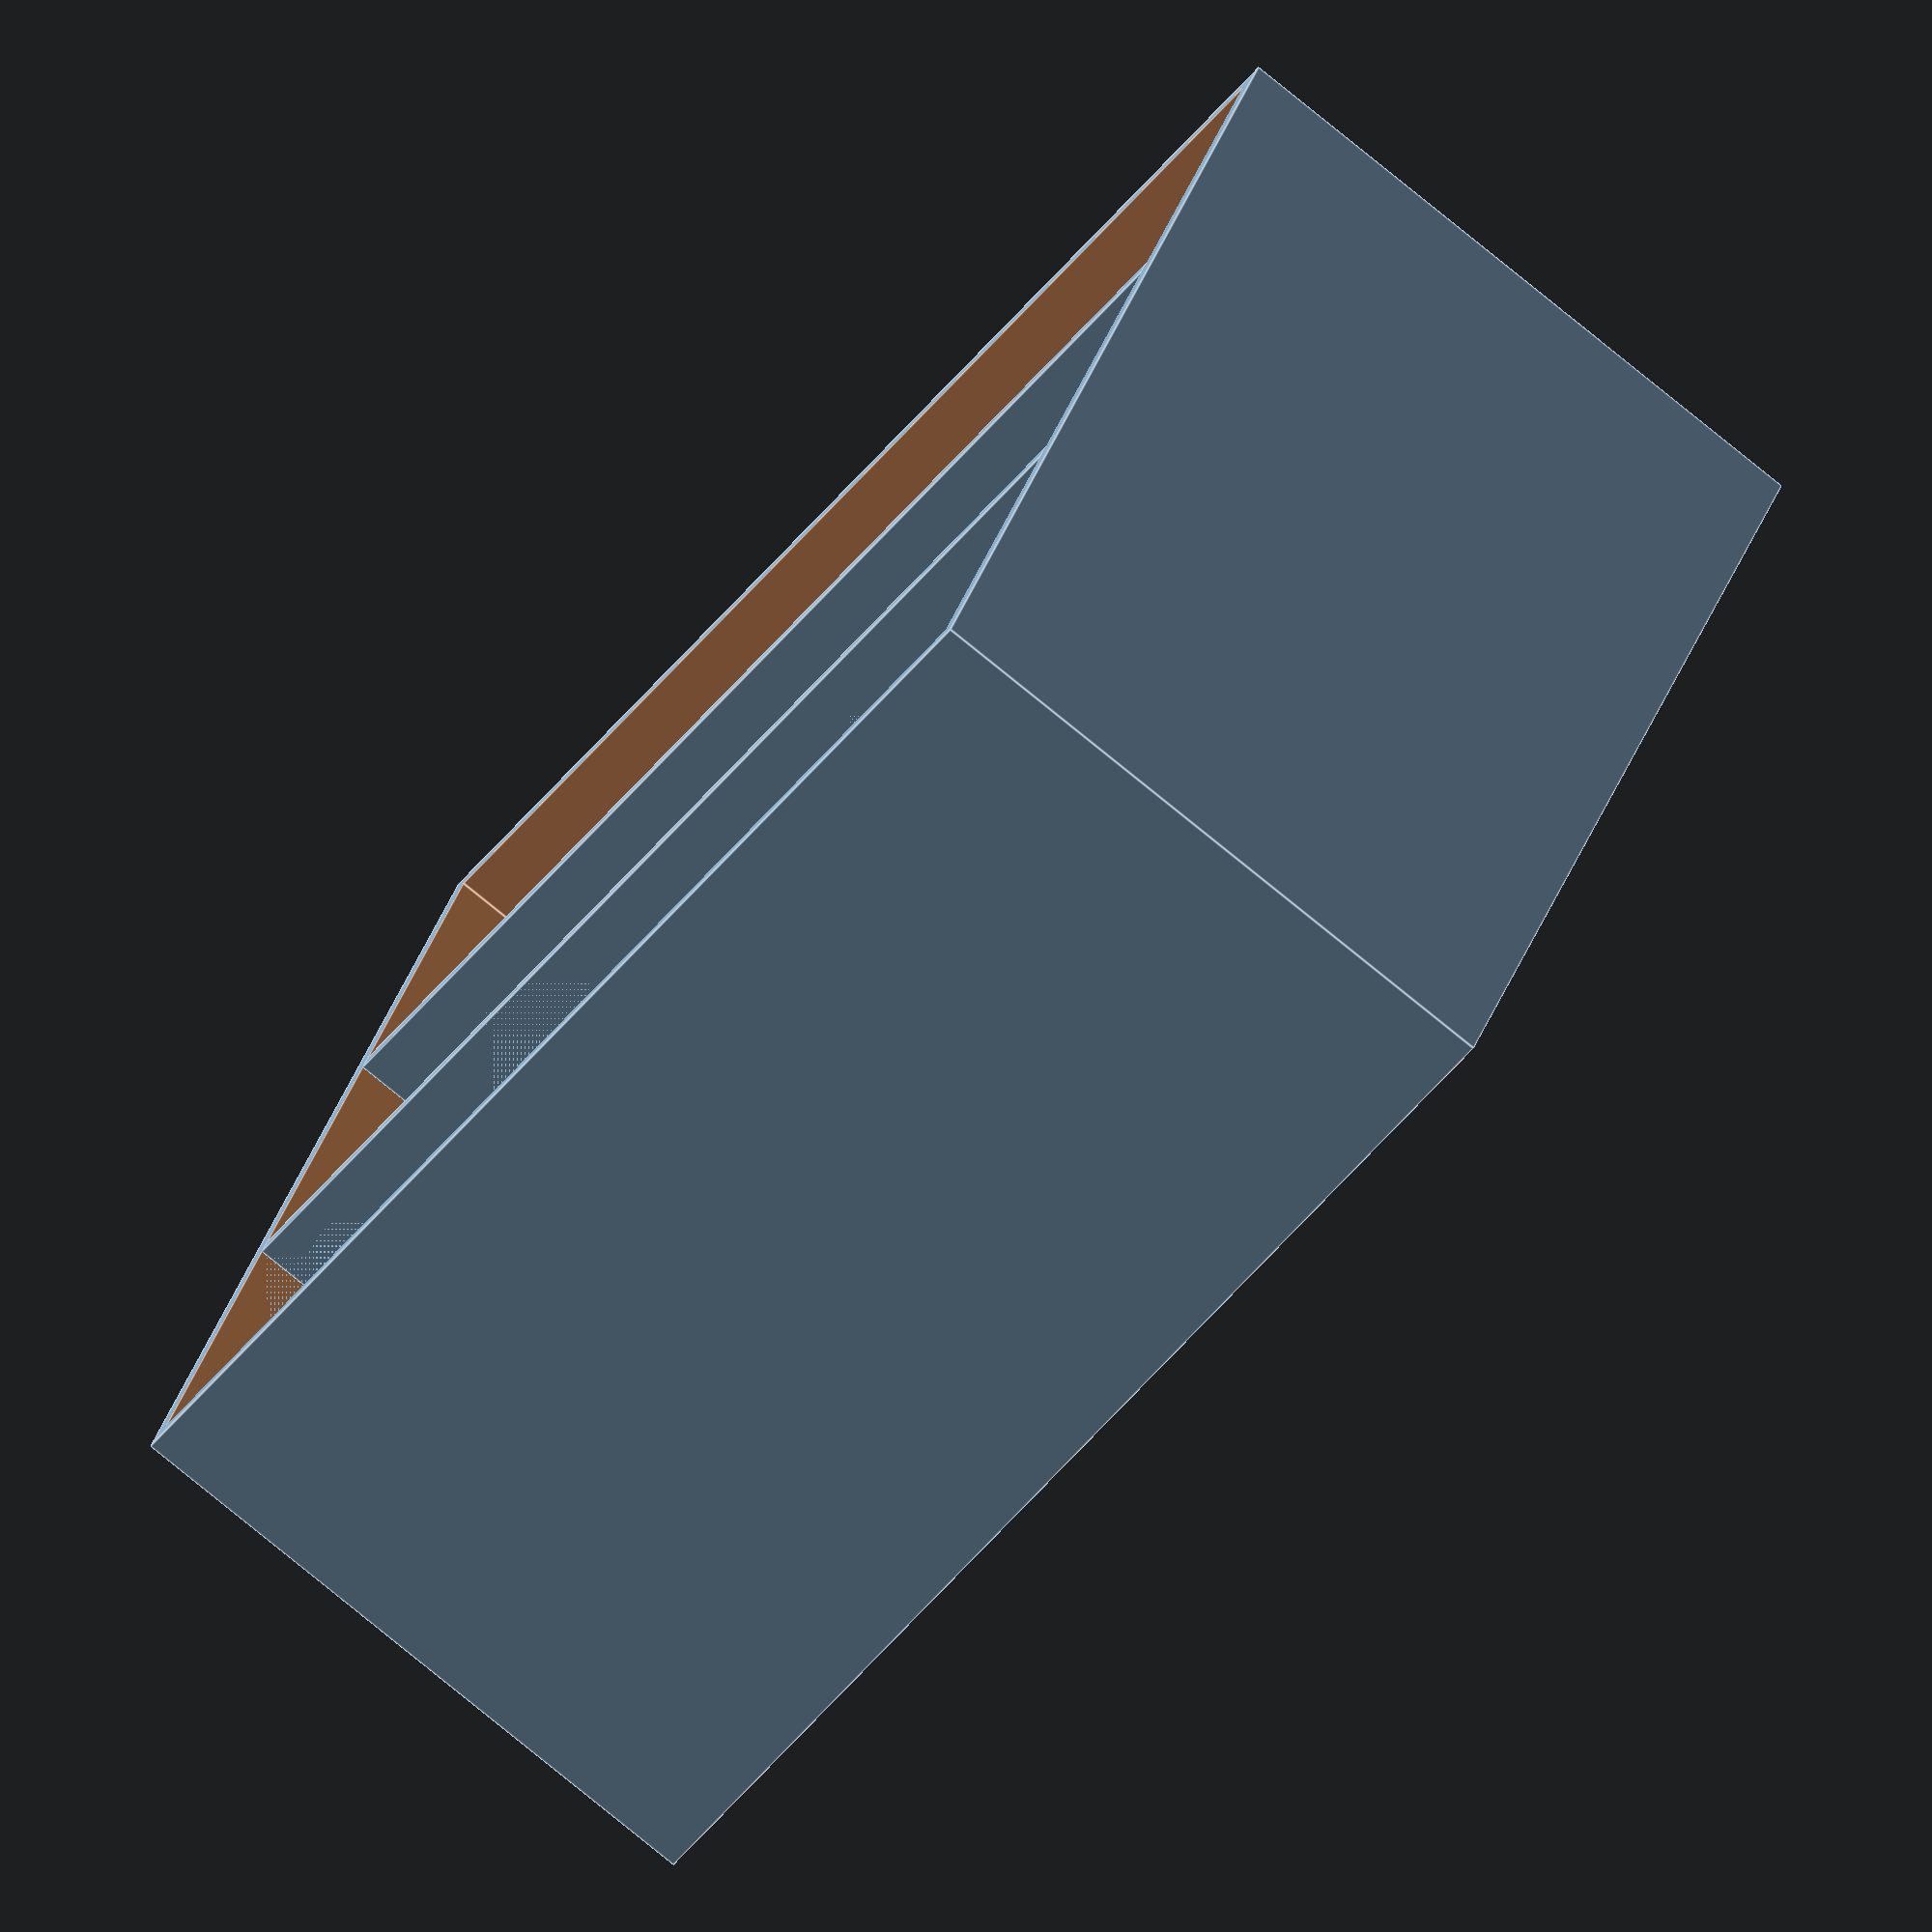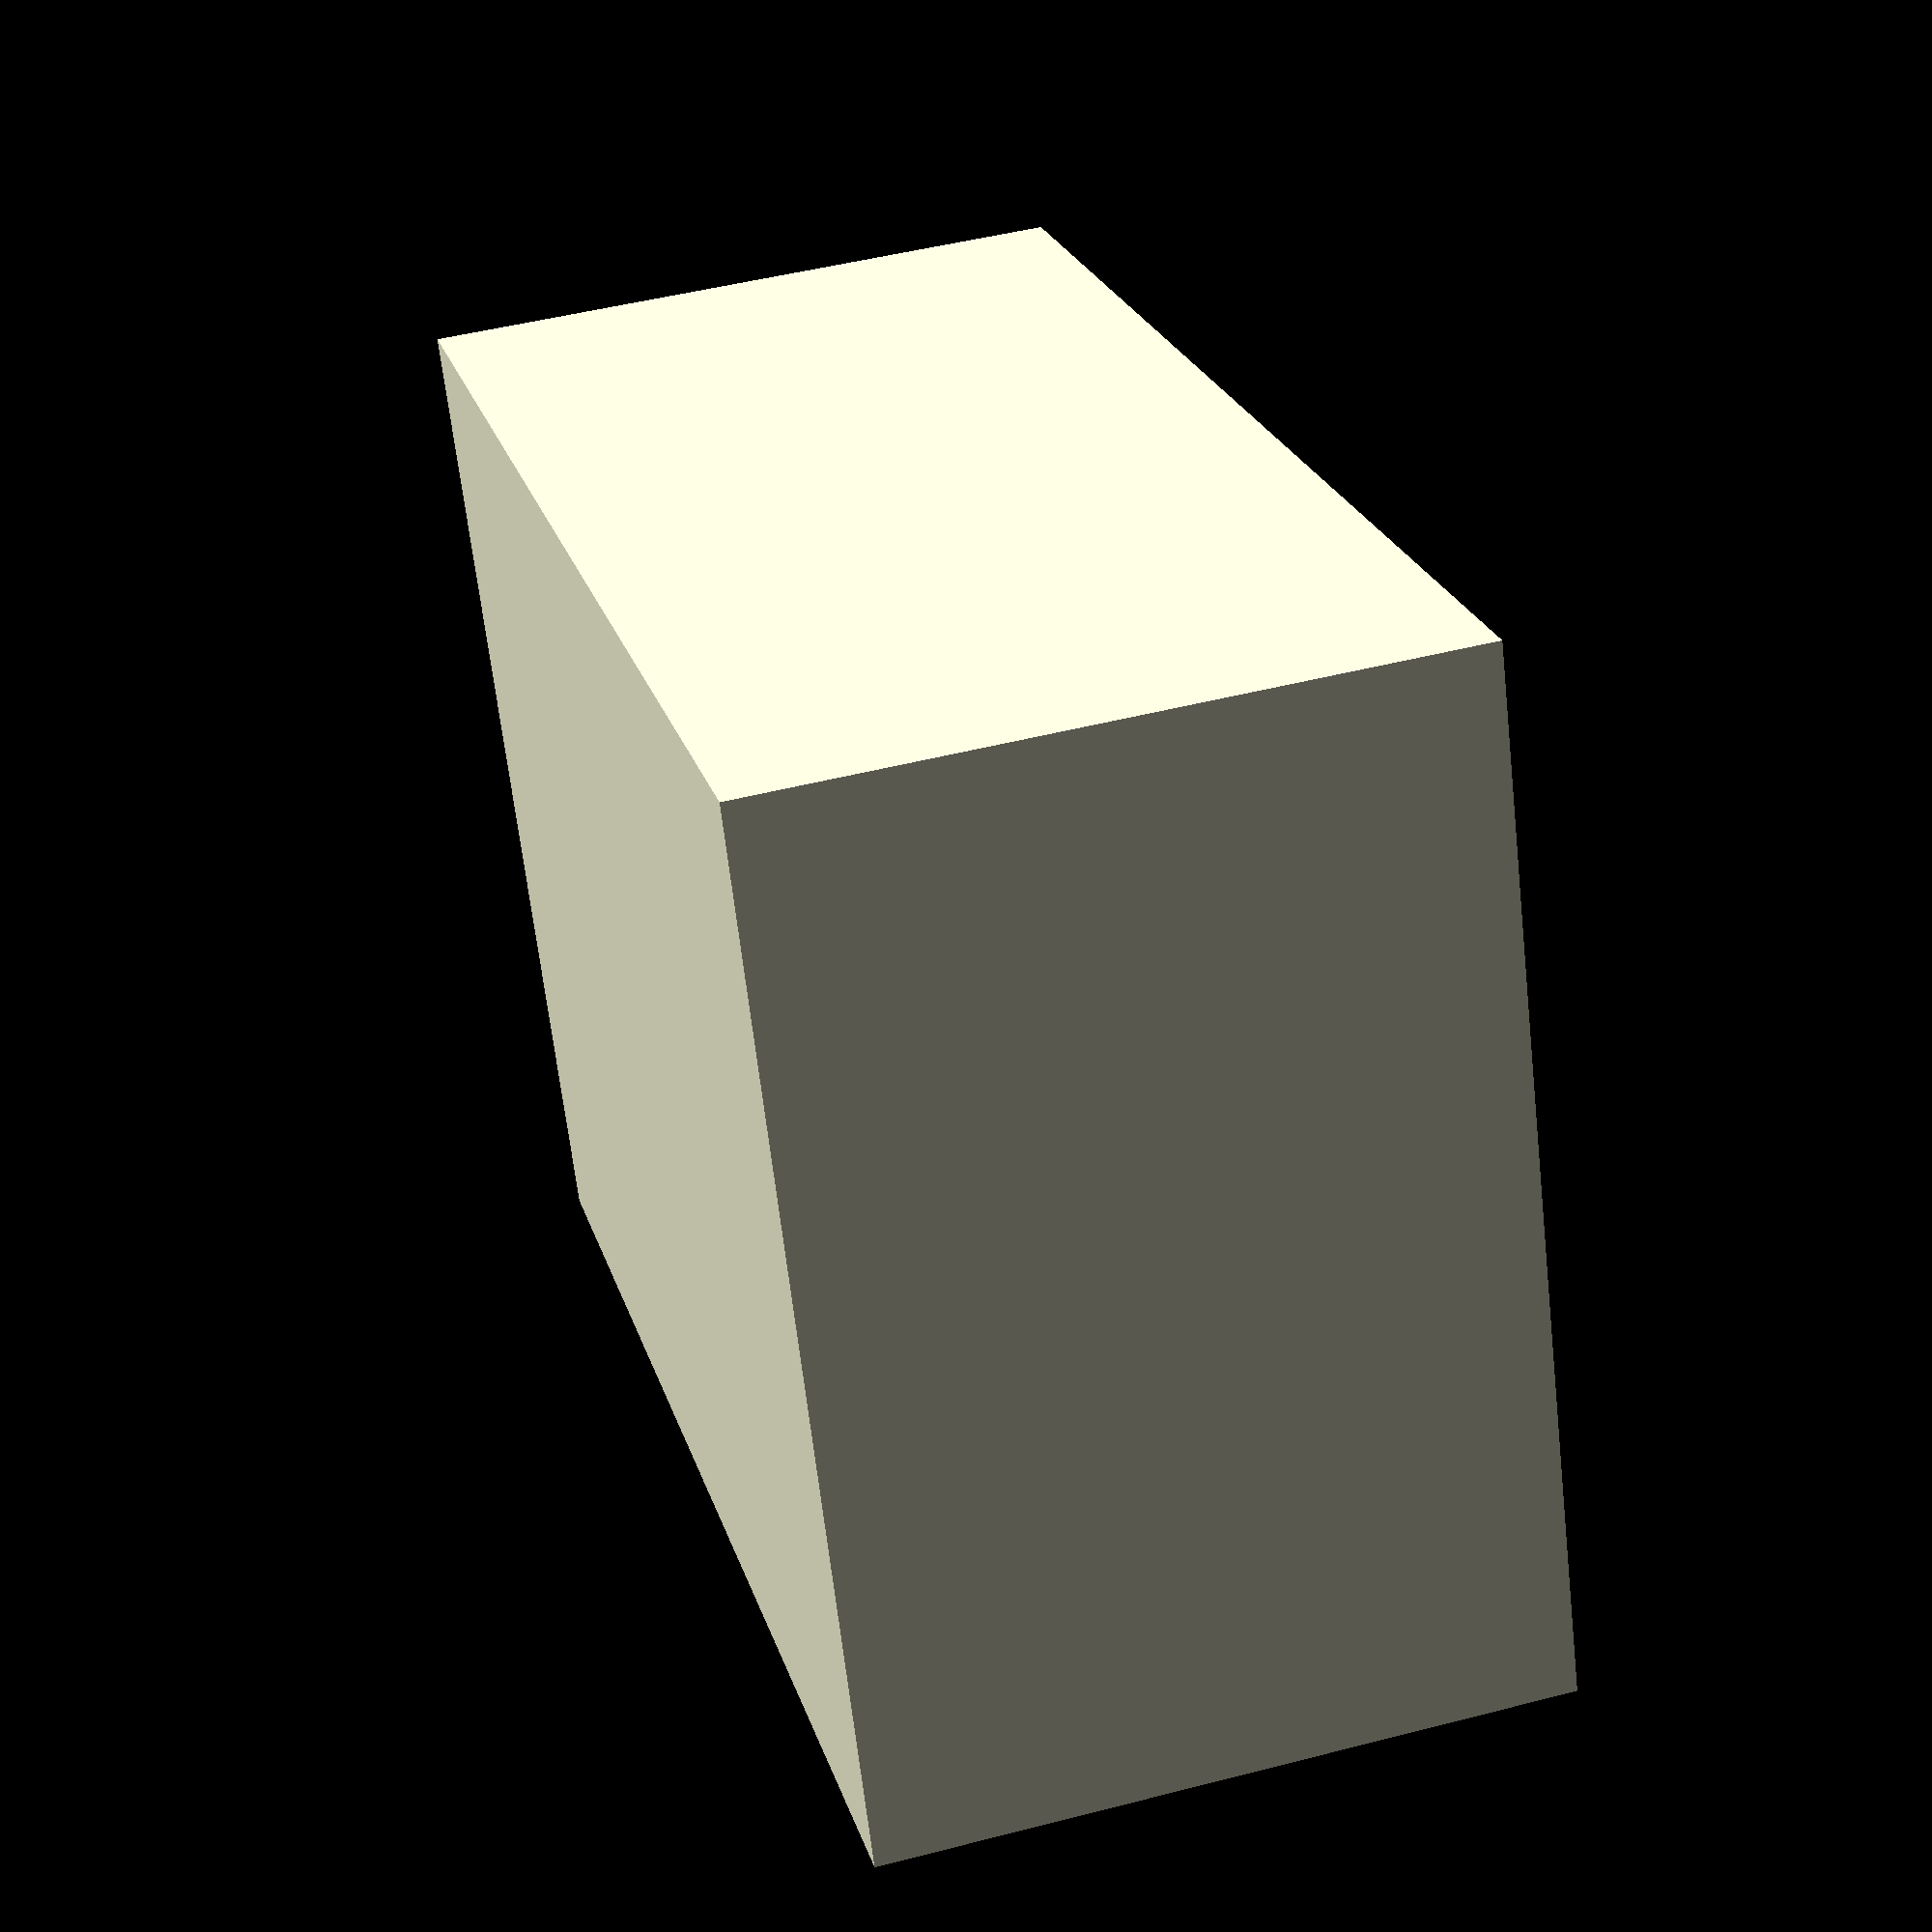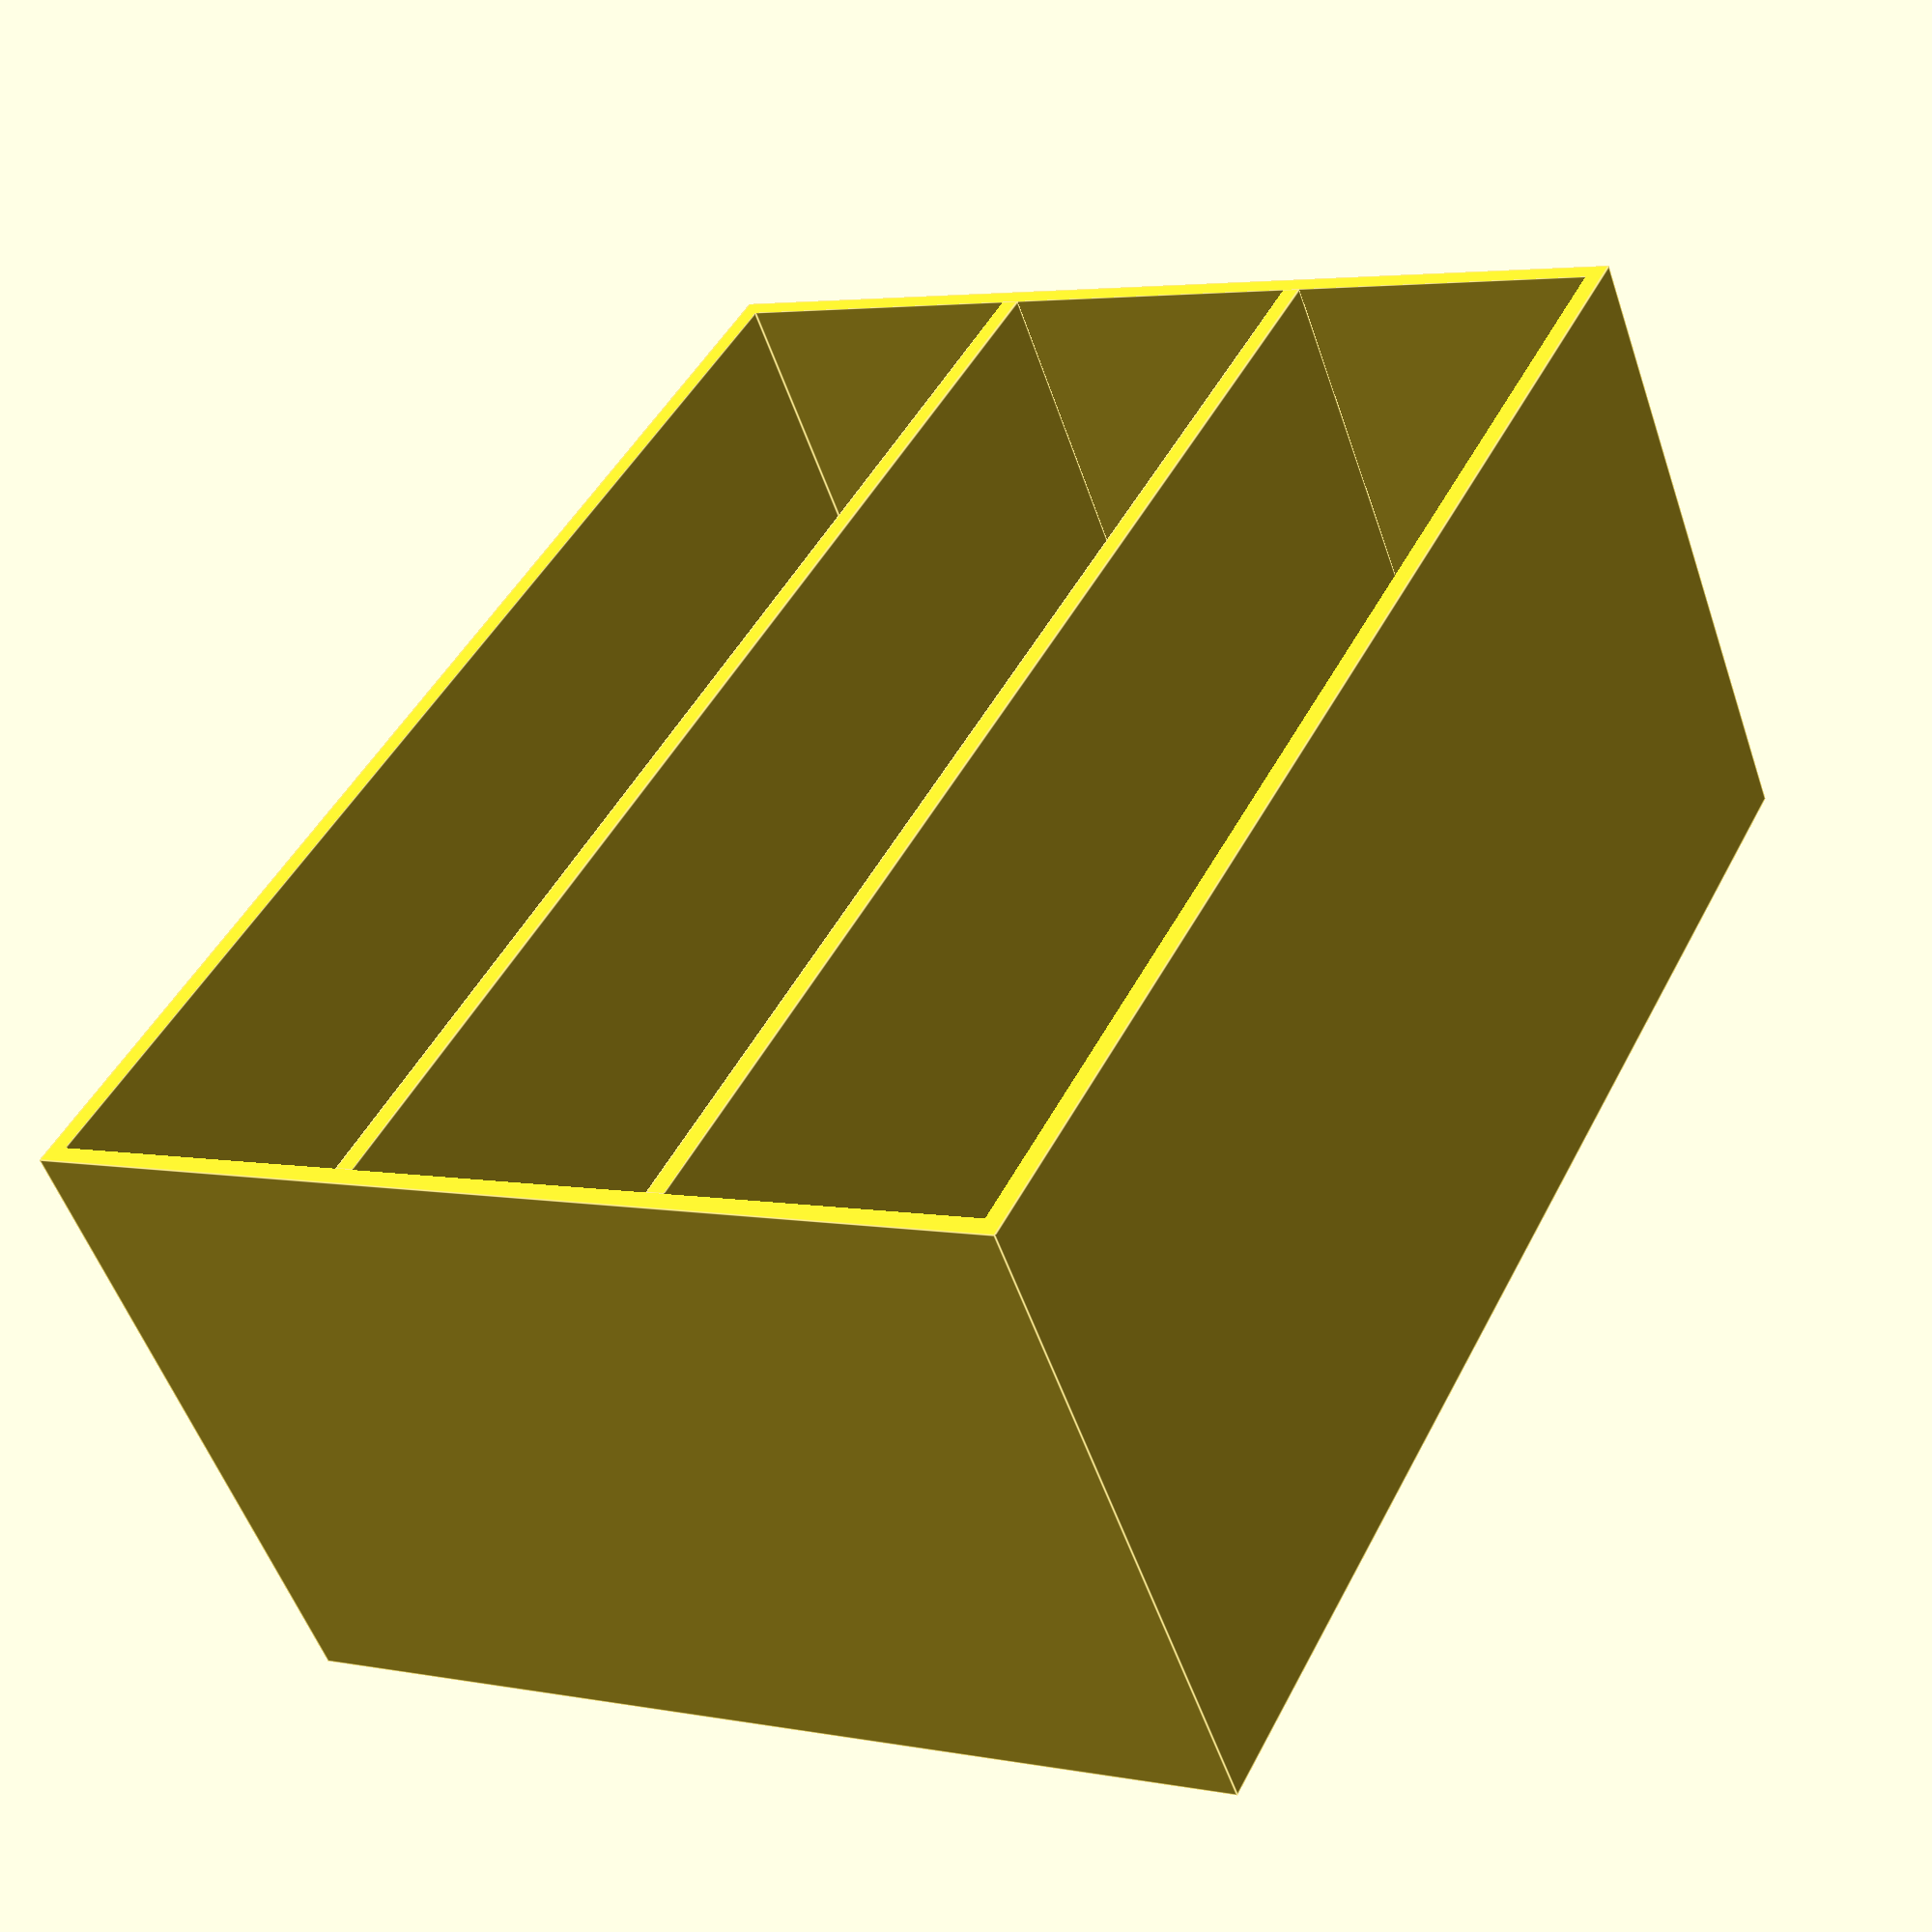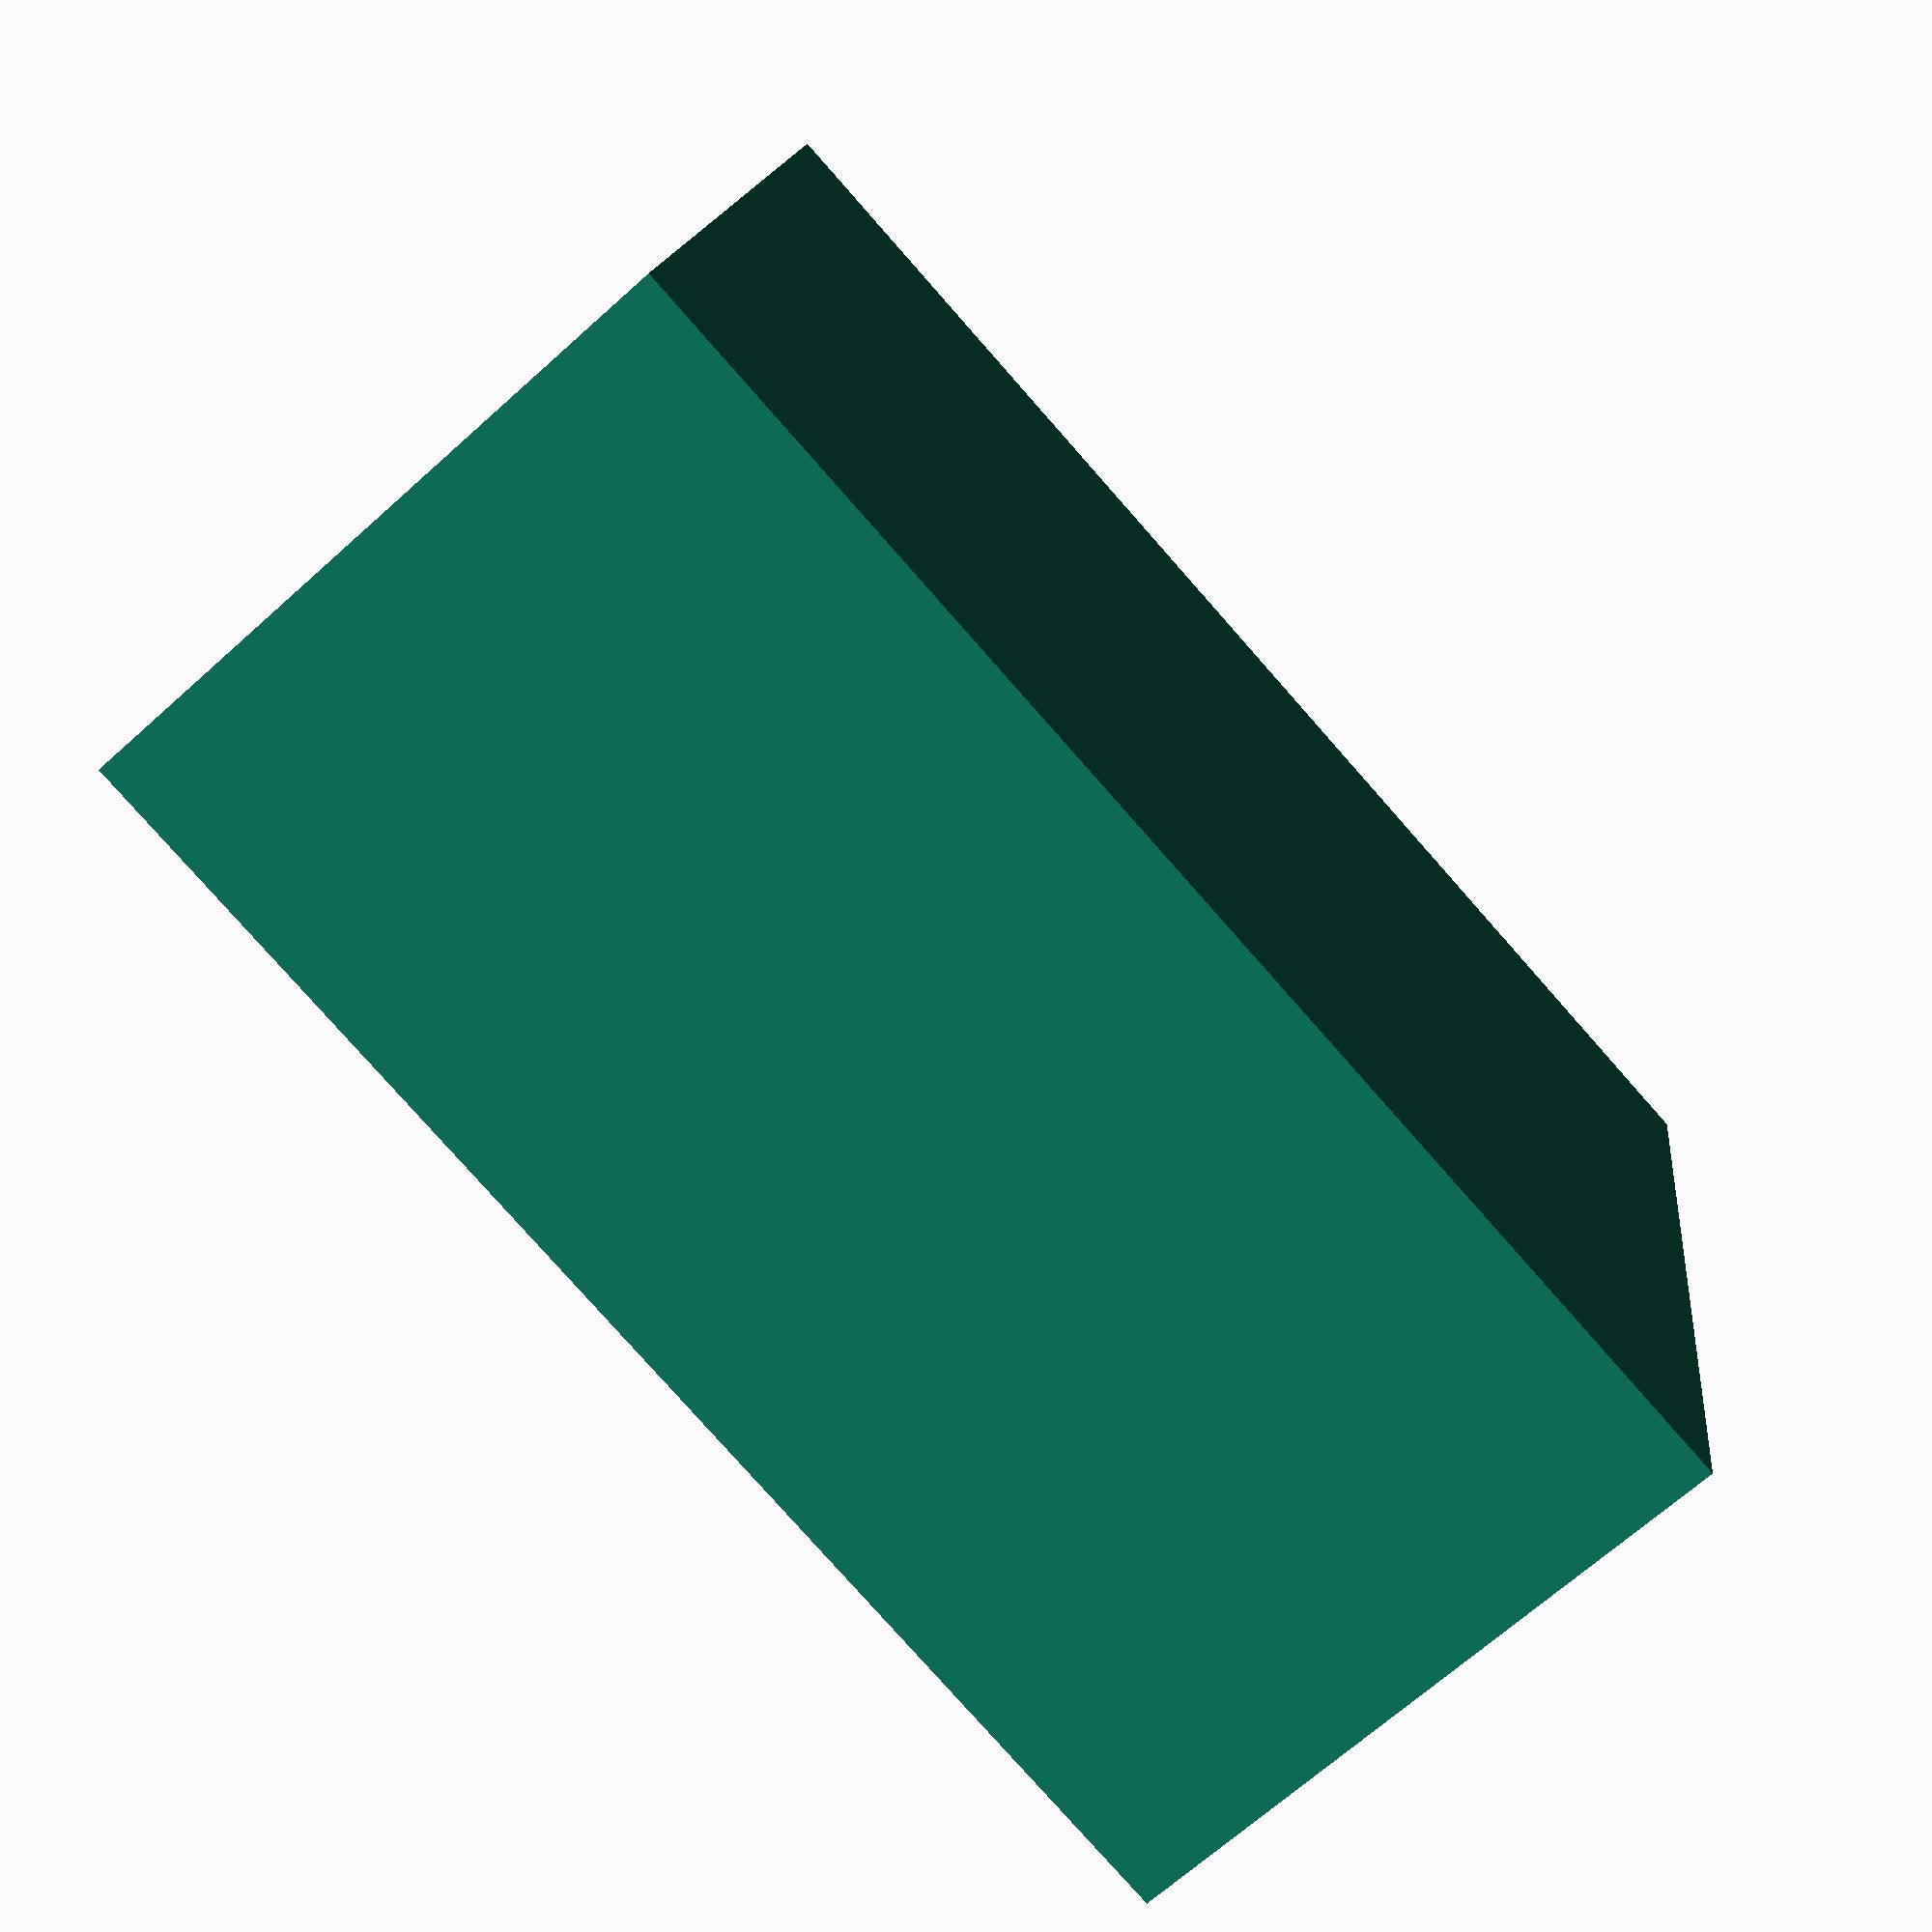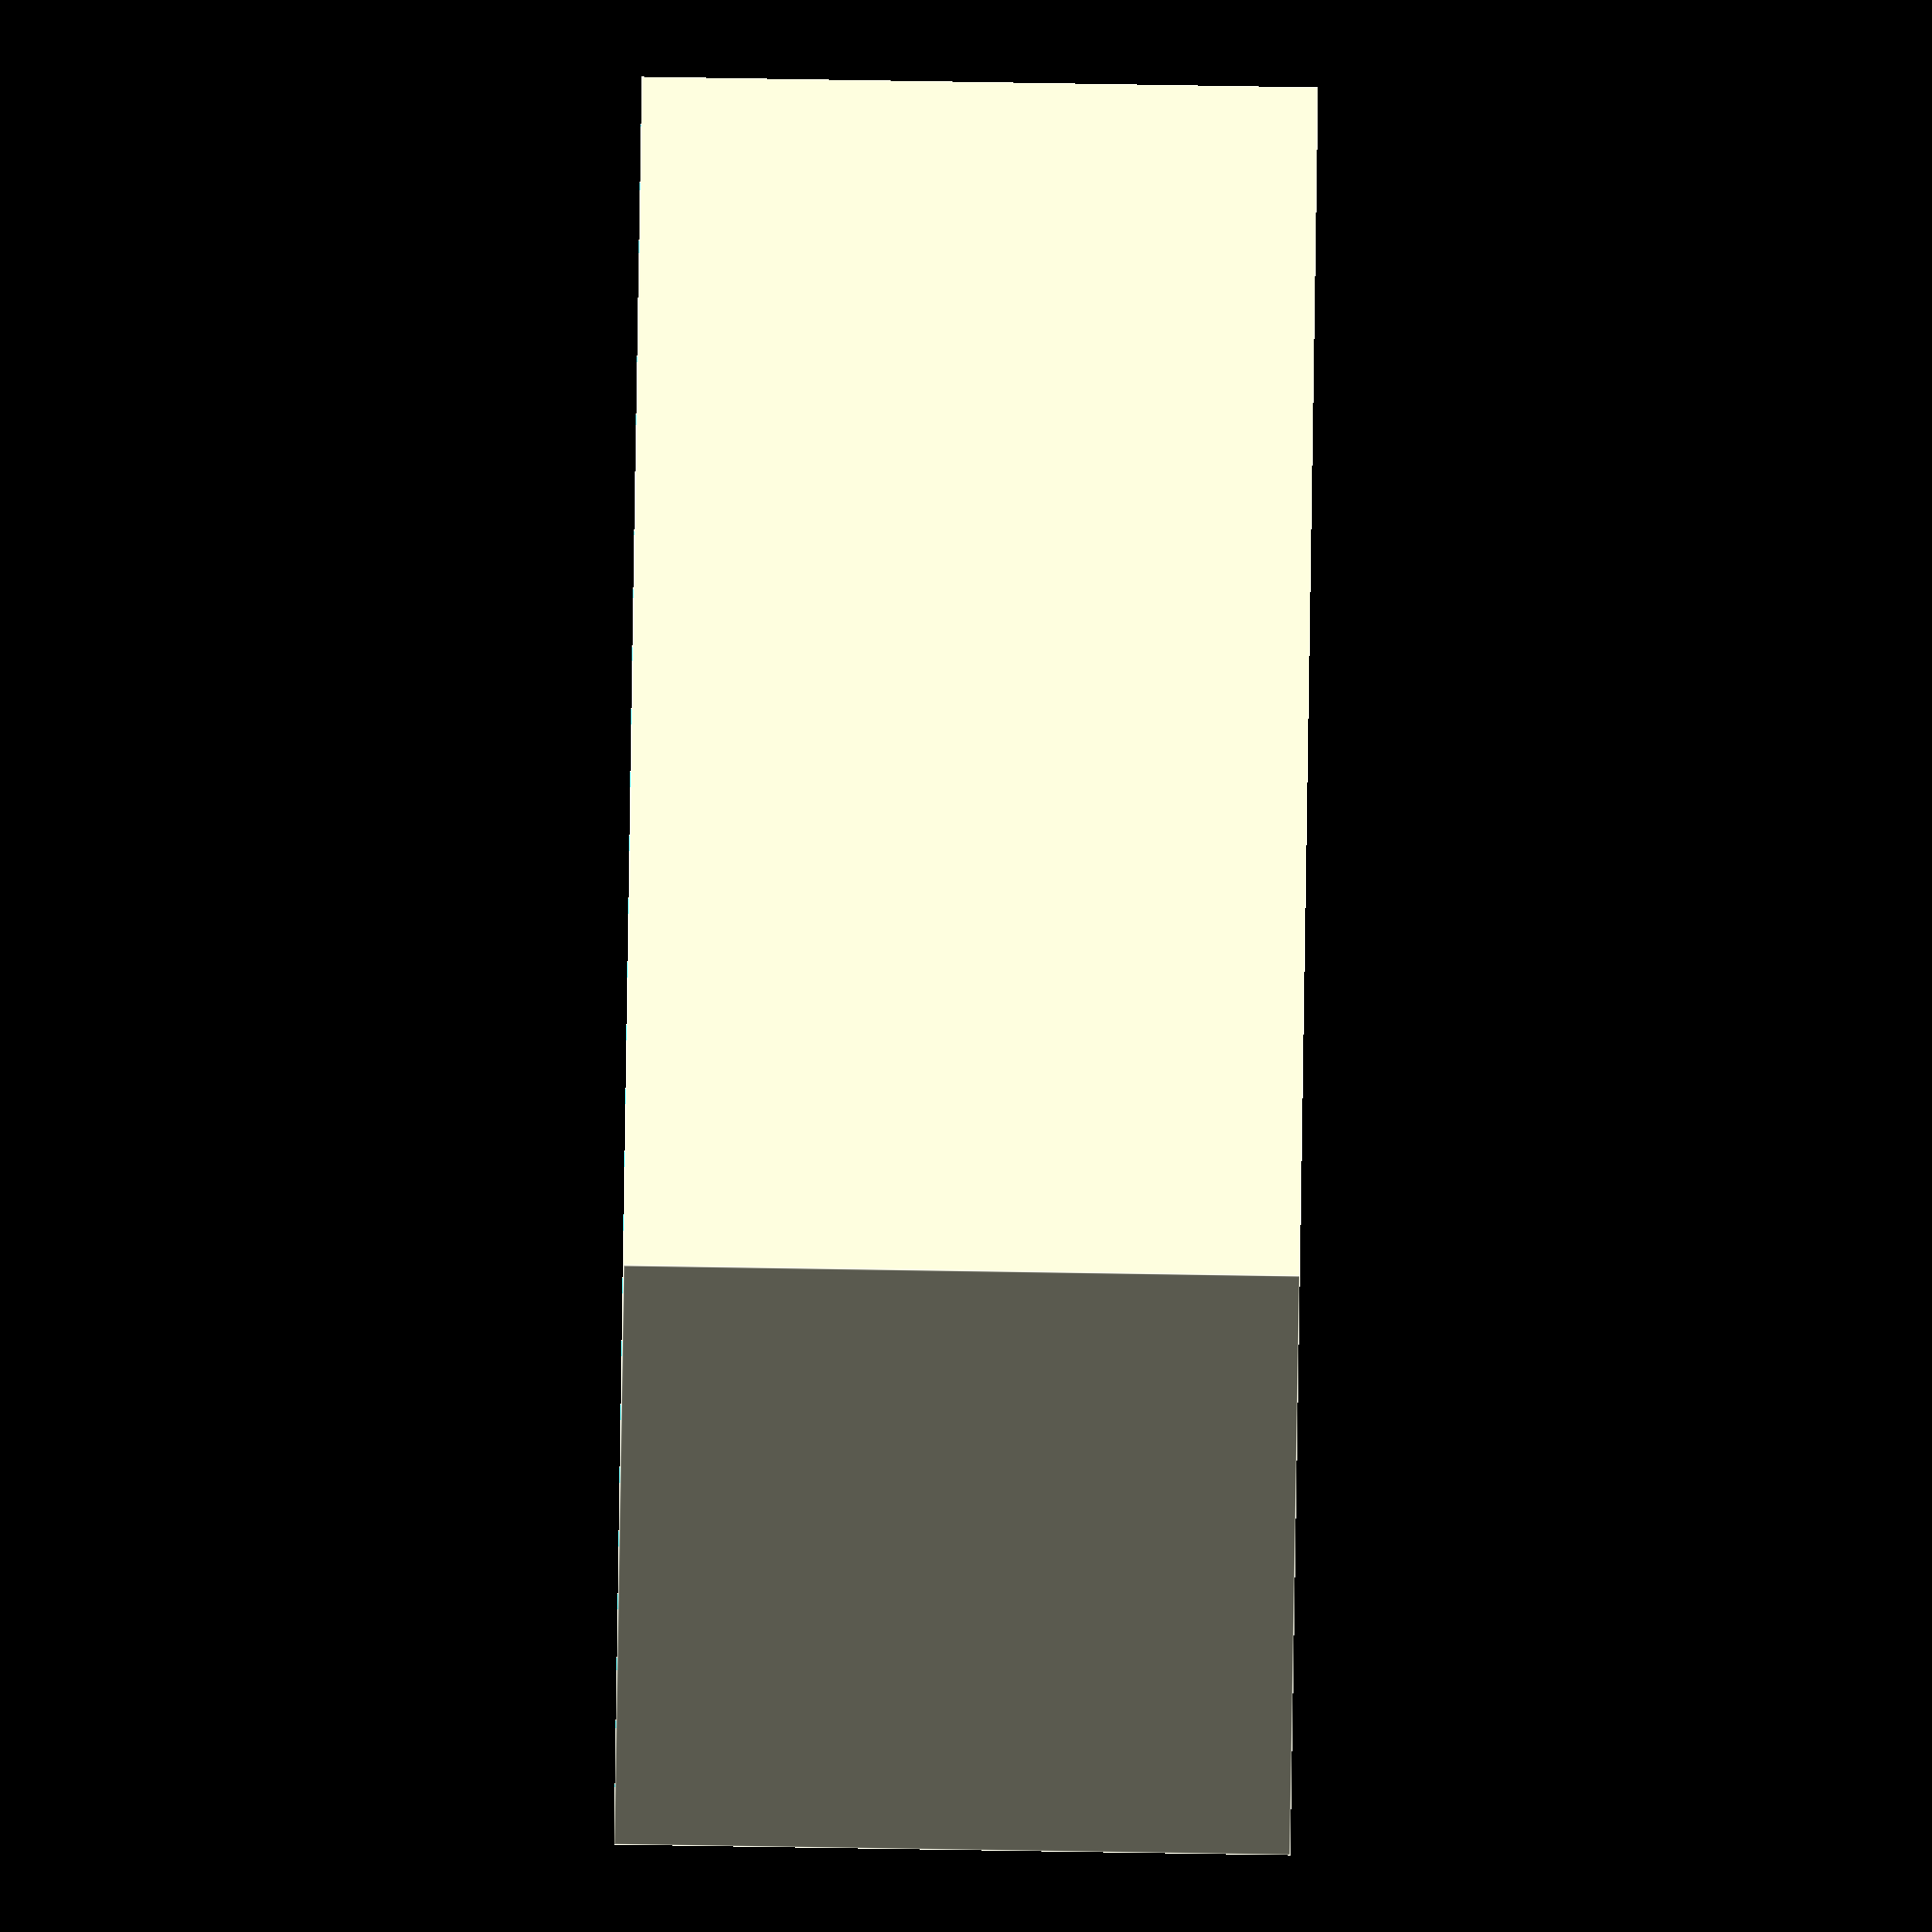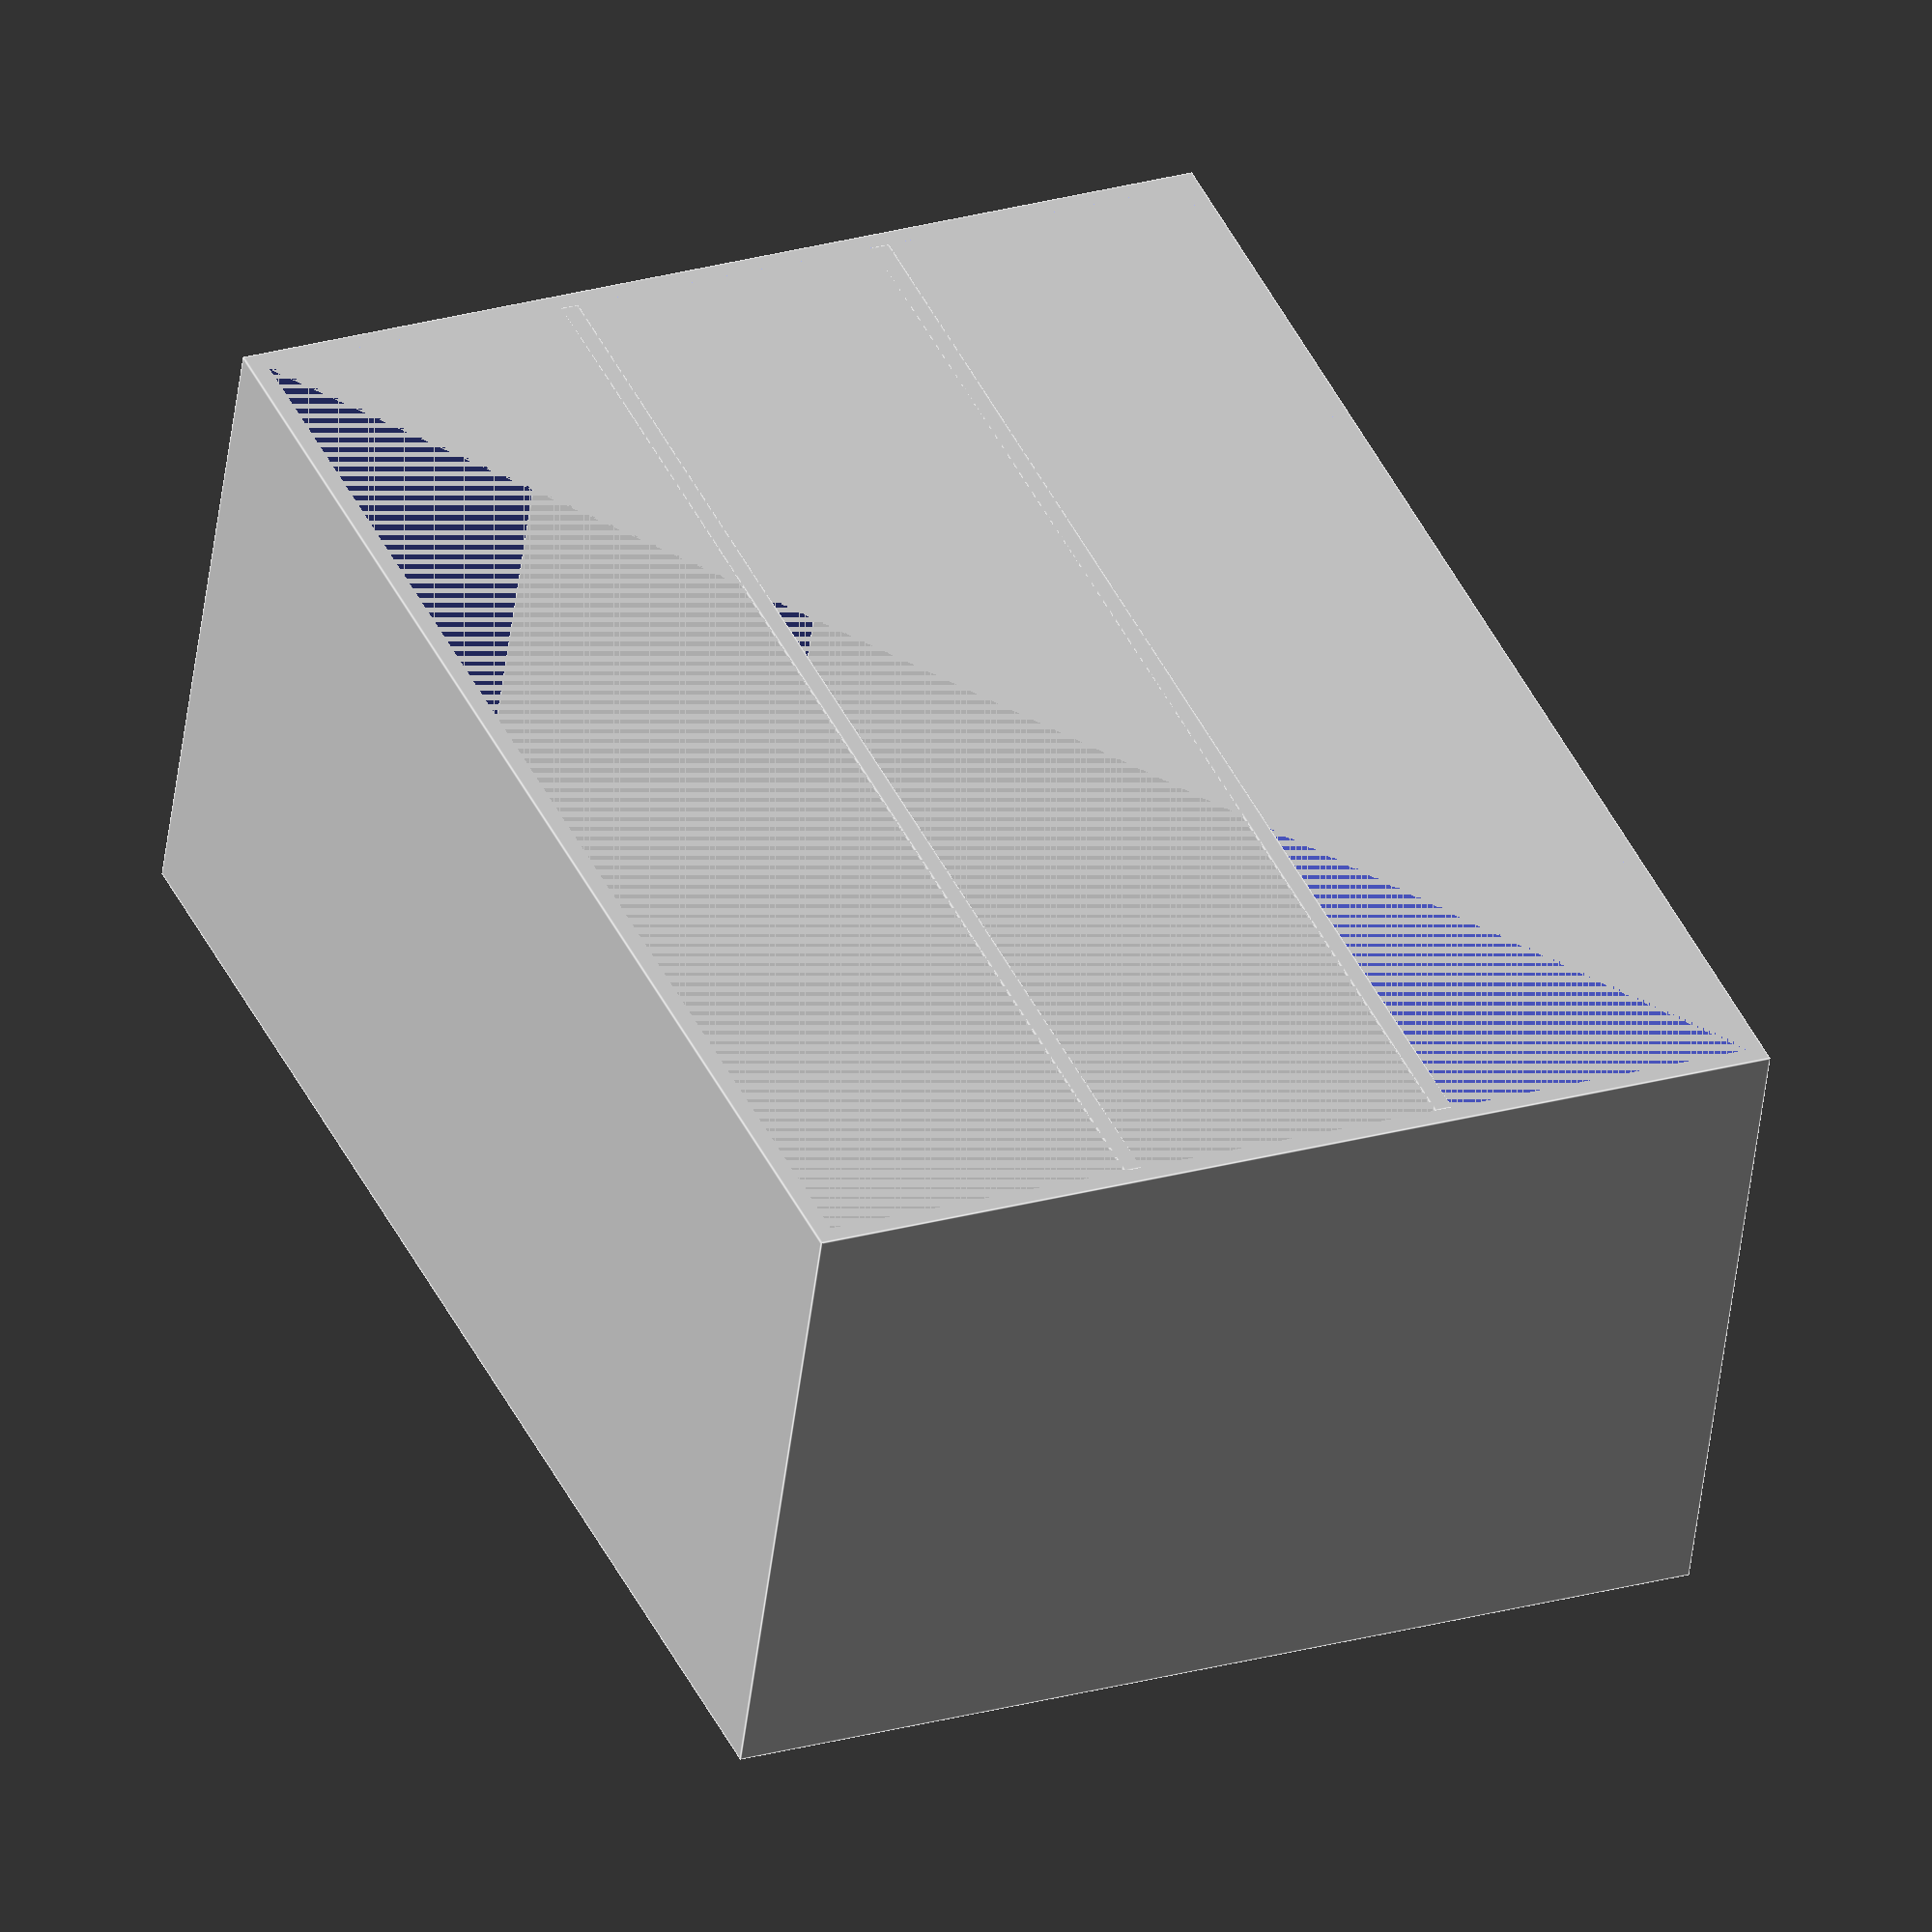
<openscad>
// ======================
// Parameters (define tray first)
// ======================

// Tray dimensions
tray_length = 150;     // Each tray's length (X)
tray_width = 35;      // Each tray's width (Y)
tray_height = 69;     // Tray usable height (Z)

// Tray setup
tray_count = 3;       // How many trays

// Wall and divider settings
wall_thickness = 2;    // Outer wall thickness
floor_thickness = 4;   // Bottom thickness
divider_thickness = 2; // Divider thickness

// Fillet radius
fillet_radius = 2;     // Corner rounding radius

// ======================
// Derived dimensions
// ======================

inner_width = tray_length;
inner_length = tray_width * tray_count + (tray_count - 1) * divider_thickness;
inner_height = tray_height;

box_length = inner_length + 2 * wall_thickness;
box_width = inner_width + 2 * wall_thickness;
box_height = inner_height + floor_thickness;

tolerance = 0.001;

module debug(name, l, w, h) {
    echo(str("Your ", name, " is ", l, " by ", w, " by ", h));
}

// ======================
// Helper Modules
// ======================

// Fillet a box, adjusting for size shrinkage automatically
module fillet_box(l, w, h, r) {
    fillet(r) {
        cube([l - 2 * r, w - 2 * r, h - 2 * r], center=true);
    }
}

module fillet(r) {
    minkowski() {
        children();  // this means "apply to whatever shape is inside"
        resize([r, r, r])
            sphere(10); // Or sphere(r) if you want a perfect sphere
    }
}

module box_body() {
    debug("box body", box_length, box_width, box_height);
    cube([box_length, box_width, box_height], center=true);
}

module inner_space() {
    debug("inner space", inner_length, inner_width, inner_height);
    cube([inner_length, inner_width, inner_height], center=true);
}

module dividers() {
    for (i = [1 : tray_count - 1]) {
        // since we are centered, and it should be at n * tray_width + how many existing dividers and the half divider width to be centered...
        center = -inner_length/2 + i * tray_width + (i - 1) * divider_thickness + divider_thickness/2;
        translate([
            center,
            0,
            0
        ])
        cube([divider_thickness, inner_width, inner_height], center=true);
    }
}

module open_top_box() {
    difference() {
        box_body();
        translate([0, 0, (box_height - inner_height)/2 + tolerance])
            inner_space();
    }

    translate([0, 0, (box_height - inner_height)/2 + tolerance])
        dividers();
}

open_top_box();

</openscad>
<views>
elev=77.9 azim=117.7 roll=50.7 proj=o view=edges
elev=132.5 azim=293.6 roll=286.3 proj=p view=solid
elev=54.0 azim=207.2 roll=18.8 proj=p view=edges
elev=248.0 azim=261.5 roll=48.0 proj=p view=wireframe
elev=267.7 azim=54.1 roll=90.9 proj=o view=edges
elev=230.3 azim=155.9 roll=186.9 proj=o view=edges
</views>
